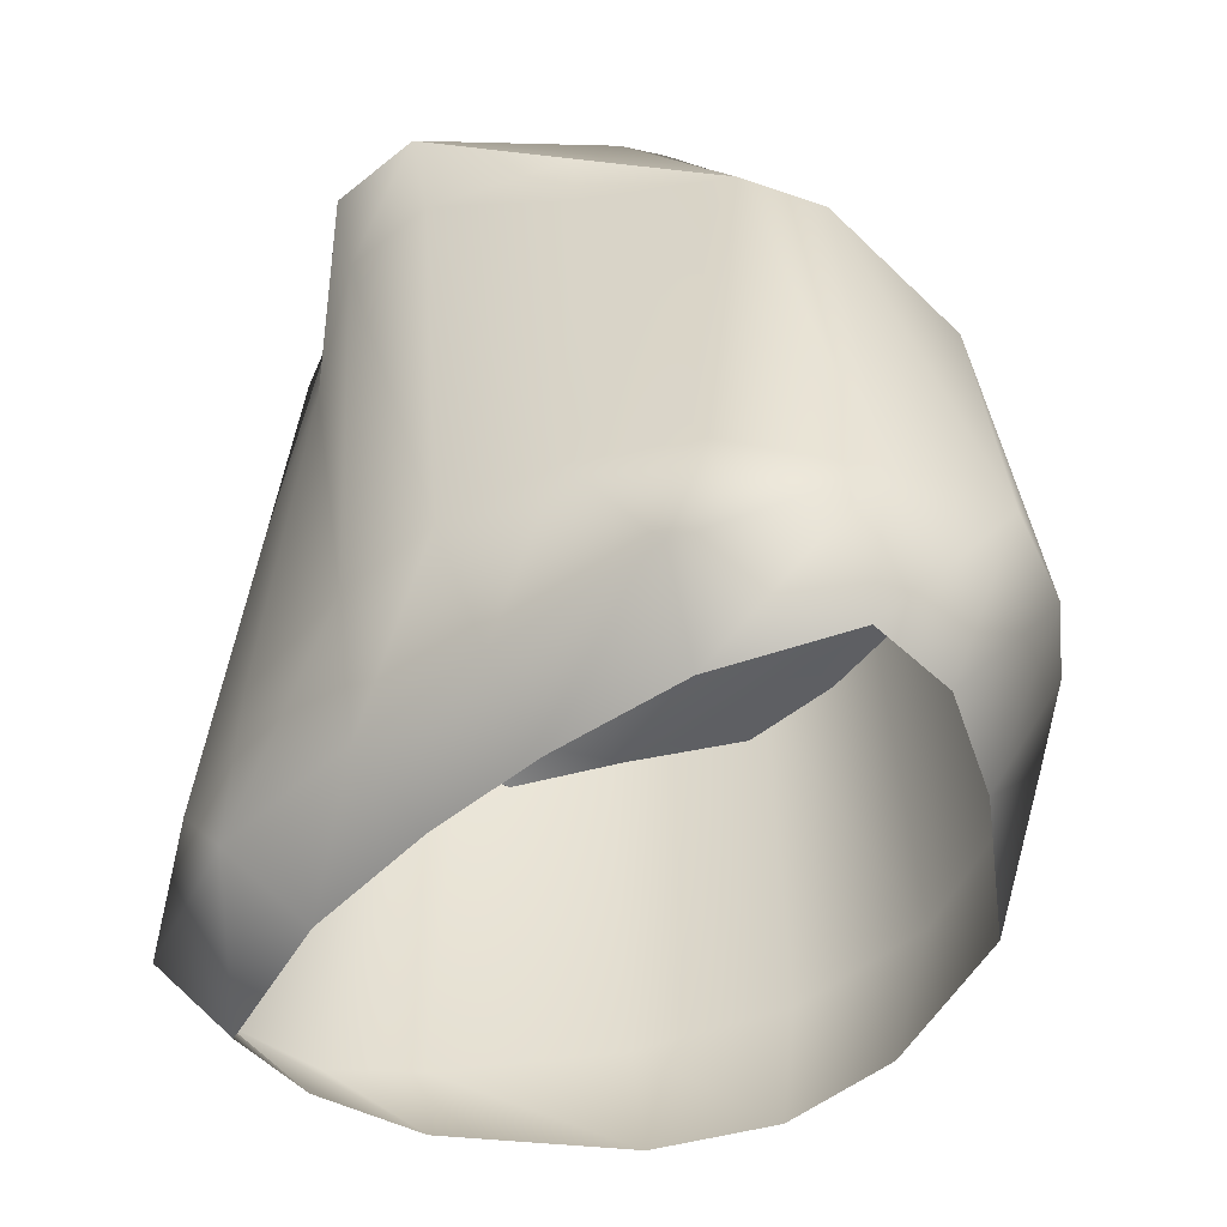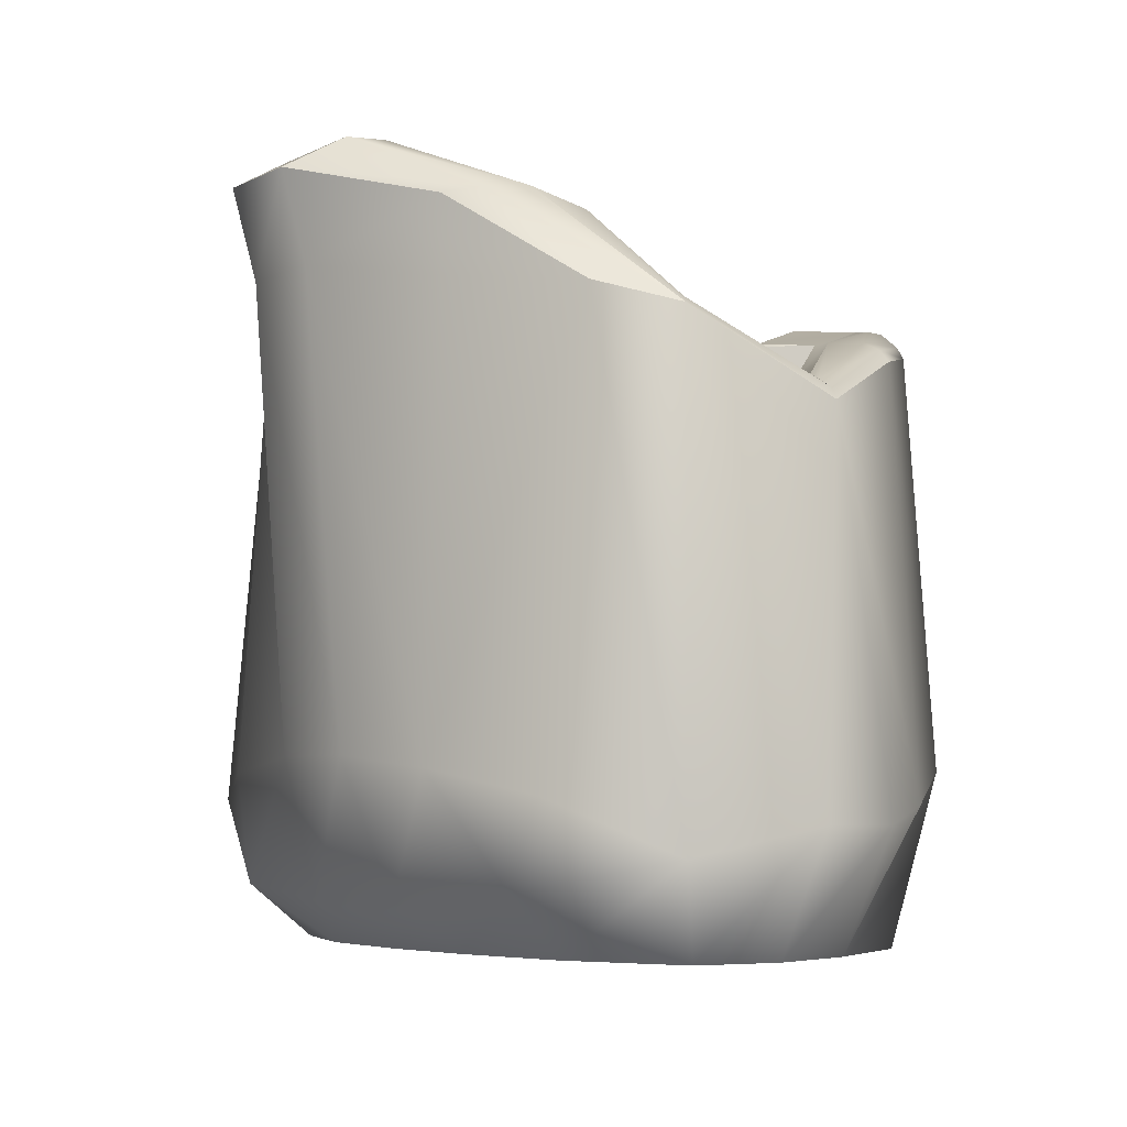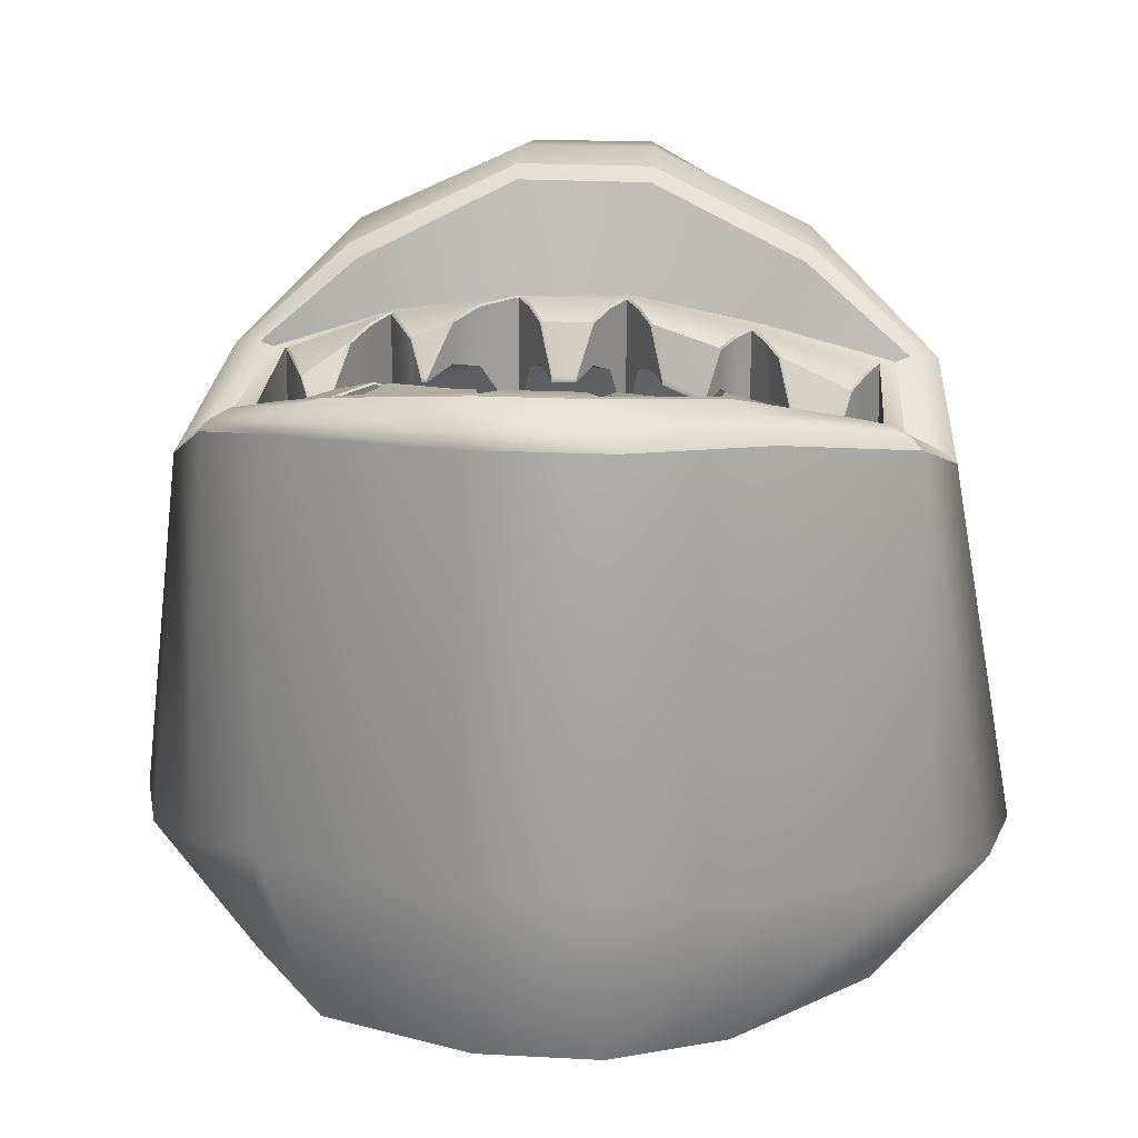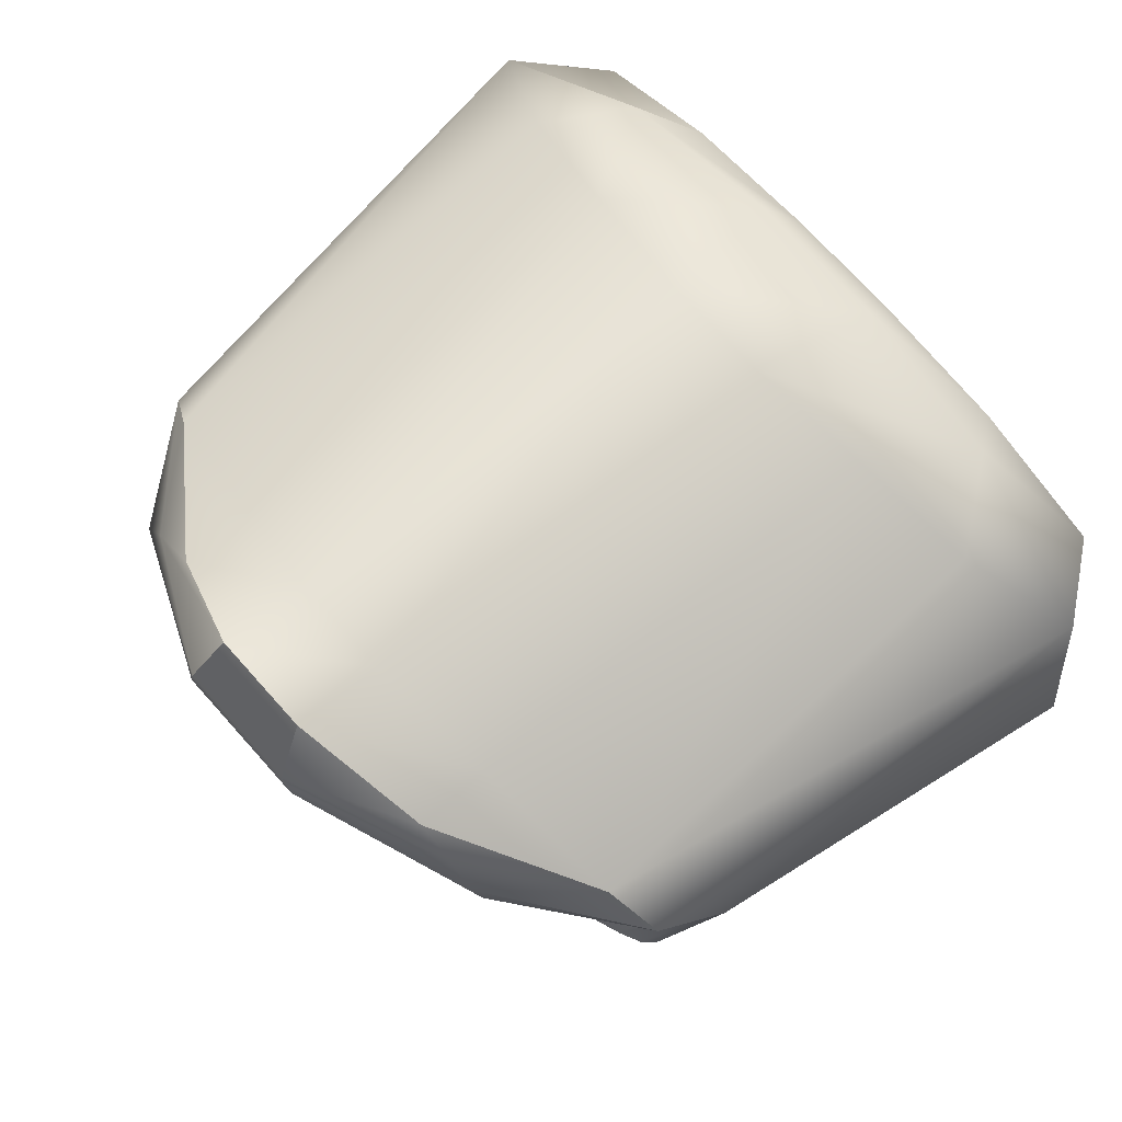
<metadata>
{"format":"obj","ext":"obj","renderer":"f3d","projection":"perspective","resolution":1024,"background":"white","views":[{"elev":-50.9,"azim":-138.7,"up":"+Z"},{"elev":-5.5,"azim":-123.8,"up":"+Z"},{"elev":18.0,"azim":5.9,"up":"+Z"},{"elev":71.6,"azim":48.3,"up":"+Y"}]}
</metadata>
<code>
g default
v -2.394 -8.886 10.32
v 2.394 -8.886 10.32
v -13.15 6.618 8.294
v 13.17 6.462 8.294
v -14.5 6.823 -15.96
v 14.51 6.805 -15.96
v -2.587 -9.757 -15.96
v 2.602 -9.757 -15.96
v -11.03 -2.613 8.294
v 11.03 -2.613 8.294
v 12.88 -1.567 -15.96
v -12.85 -1.567 -15.96
v -8.375 -6.946 9.602
v 6.816 -5.523 9.602
v 7.396 -7.539 -15.96
v -9.072 -7.266 -15.96
v -12.56 1.985 1.882
v 11.79 1.985 1.977
v 12.56 6.212 3.826
v -12.56 6.381 3.826
v -10.36 -2.549 1.977
v 10.36 -2.549 1.977
v -8.248 -6.642 2.848
v 6.402 -5.22 2.848
v -2.248 -8.465 3.878
v 2.248 -8.465 3.878
v -8.248 -3.972 2.617
v -8.248 2.006 2.546
v -8.248 7.917 4.489
v -8.248 8.339 9.602
v -8.934 8.916 -15.96
v -2.408 -6.642 3.561
v -2.715 -3.94 2.972
v -2.922 4.51 2.901
v -2.838 8.5 4.833
v -2.676 8.921 10.32
v -2.893 9.548 -15.96
v 2.232 -6.642 3.561
v 2.249 -3.94 2.972
v 2.087 4.51 2.901
v 1.783 8.5 4.833
v 2.14 8.921 10.32
v 2.328 9.548 -15.96
v 7.995 -2.549 2.617
v 8.53 1.985 2.546
v 7.174 6.028 4.489
v 7.759 7.077 9.602
v 8.419 8.905 -15.96
v -8.848 5.965 6.758
v -9.449 4.661 7.184
v -10.05 2.996 6.715
v -11.96 4.886 5.45
v -11.36 3.694 5.876
v -10.76 2.6 6.449
v 9.372 -1.833 3.432
v 8.121 -1.411 5.426
v 6.924 -0.7049 6.444
v 6.456 -3.845 5.916
v 6.618 -3.115 6.181
v 6.277 -1.518 6.504
v -7.059 -4.336 6.077
v -6.58 -3.383 6.334
v -5.455 -1.224 7.269
v -9.108 -0.5194 3.612
v -8.177 -0.6688 5.617
v -5.914 -0.5489 7.077
v 1.648 -7.3 7.471
v 1.047 -6.136 7.897
v 0.4464 -4.971 7.428
v -1.648 -7.3 7.471
v -1.047 -6.136 7.897
v -0.4464 -4.971 7.428
v 5.375 -5.335 6.18
v 4.627 -4.739 6.709
v 3.74 -4.098 7.361
v 2.627 -7.164 7.389
v 2.734 -5.569 7.732
v 2.977 -4.433 7.383
v -2.501 -7.119 7.387
v -2.753 -5.773 7.729
v -3.006 -4.427 7.382
v -7.333 -5.79 6.173
v -6.418 -4.938 7.408
v -3.944 -4.086 7.357
v -4.335 7.336 7.471
v -5.31 5.879 7.897
v -6.199 4.522 7.428
v -7.647 6.442 6.758
v -7.047 5.662 7.184
v -6.446 4.497 7.428
v 1.182 7.336 7.471
v 0.5816 6.171 7.897
v -0.01899 5.007 7.428
v -2.238 7.336 7.471
v -1.637 6.171 7.897
v -1.036 5.007 7.428
v 6.573 5.837 6.758
v 5.973 5.541 7.184
v 5.372 4.822 6.715
v 2.383 7.336 7.471
v 2.984 6.171 7.897
v 3.584 5.007 7.428
v 7.774 5.294 6.758
v 8.375 4.17 7.184
v 8.975 2.814 6.715
v 11.96 4.81 5.45
v 11.36 3.646 5.876
v 10.76 2.481 5.407
v -12.71 1.744 2.807
v -13.24 0.8982 6.166
v -14.12 0.8938 6.199
v -14.71 2.934 -15.96
v 12.77 1.713 2.901
v 12.77 1.744 6.166
v 13.59 1.892 6.166
v 14.54 2.934 -15.96
v -10.51 12.15 -13.44
v -17.06 8.945 -12.1
v -3.278 -11.83 -8.23
v 3.345 -11.83 -8.23
v 9.465 -9.034 -8.8
v 15.3 -3.492 -10.16
v -11.55 -7.606 -8.8
v -15.24 -3.492 -10.16
v -3.385 12.91 -13.96
v 2.769 12.91 -13.96
v 9.948 12.21 -13.44
v 17.13 8.93 -12.1
v -17.53 -0.1201 -10.91
v -18.75 3.922 -10.89
v 18.58 3.921 -10.81
v 17.62 -0.1201 -10.9
v -12.85 10.22 9.116
v -8.891 12.44 13.1
v -2.868 14.92 15.95
v 2.338 14.92 15.95
v 8.411 12.44 13.1
v 12.9 10.04 9.116
v -7.151 13.19 13.1
v -7.744 14.17 -8.8
v -12.58 12.31 -9.844
v -2.303 17.46 14.5
v -2.49 14.78 -8.23
v 1.886 17.46 14.5
v 2.052 14.78 -8.23
v 6.774 13.18 13.1
v 7.351 14.16 -8.8
v 12.65 11.96 -9.844
v -7.151 13.19 9.914
v -2.303 16.38 10.76
v 1.886 16.38 10.79
v 6.774 13.18 9.996
v -14.91 7.323 8.235
v -9.964 10.9 13.1
v 3.079 -10.8 8.804
v -3.031 -10.8 8.802
v 8.663 -6.944 8.229
v 14.11 -3.18 7.159
v -10.67 -6.902 8.113
v -14.06 -3.18 7.143
v -3.244 13.35 15.95
v 2.638 13.35 15.95
v 9.453 10.93 13.1
v 14.95 7.324 8.316
v -16.29 1.35 4.969
v 15.72 2.672 5.045
v -12.57 6.476 8.284
v -12.54 6.494 8.223
v -12.45 6.45 8.308
v -8.15 7.872 9.607
v -8.26 7.979 9.599
v -8.392 7.809 9.56
v -8.248 7.917 9.52
v 10.4 -2.466 8.281
v 10.36 -2.487 8.223
v 10.24 -2.486 8.305
v 6.029 -5.483 9.596
v 6.441 -5.272 9.605
v 6.499 -5.082 9.564
v 6.402 -5.22 9.526
v -10.36 -2.48 8.275
v -7.964 -6.642 9.519
v -8.037 -6.526 9.568
v -8.015 -6.682 9.602
v -7.856 -6.673 9.612
v -2.348 -8.375 10.3
v -2.269 -8.524 10.32
v -2.128 -8.406 10.31
v -2.248 -8.465 10.24
v 2.277 -8.495 10.24
v 2.133 -8.409 10.31
v 2.35 -8.463 10.3
v 2.359 -8.307 10.29
v -2.722 8.443 10.31
v -2.815 8.561 10.32
v -3.095 8.411 10.29
v -2.838 8.5 10.24
v 1.937 8.378 10.29
v 1.824 8.537 10.31
v 1.66 8.436 10.31
v 1.783 8.5 10.24
v 7.297 6.249 9.572
v 7.213 6.362 9.602
v 7.071 6.29 9.604
v 7.174 6.307 9.525
v 12.51 6.213 8.286
v -8.848 6.414 9.345
v -8.946 6.39 9.417
v -9.424 4.715 8.935
v -9.531 4.622 8.975
v -10.05 3 6.818
v -10.12 3.003 6.924
v -11.9 5.067 8.175
v -11.96 5.036 8.078
v -11.31 3.782 7.76
v -11.37 3.773 7.659
v -10.72 2.697 6.696
v -10.76 2.609 6.552
v 6.539 -3.788 9.421
v 6.456 -3.845 9.35
v 6.671 -3.055 9.031
v 6.618 -3.115 8.945
v 6.336 -1.488 6.944
v 6.276 -1.517 6.826
v 9.307 -1.878 8.179
v 9.372 -1.833 8.06
v 8.06 -1.481 7.788
v 8.121 -1.411 7.677
v 6.892 -0.7926 6.944
v 6.923 -0.7024 6.816
v -6.863 -4.278 9.591
v -6.825 -4.377 9.523
v -6.417 -3.291 9.187
v -6.391 -3.386 9.118
v -5.493 -1.158 7.715
v -5.407 -1.17 7.615
v -9.066 -0.6229 8.342
v -9.119 -0.5348 8.215
v -8.133 -0.7922 8.337
v -8.193 -0.7018 8.211
v -6.059 -0.6505 7.547
v -6.05 -0.5887 7.427
v -1.562 -7.3 10.17
v -1.655 -7.315 10.09
v -0.9717 -6.136 9.745
v -1.064 -6.168 9.676
v -0.3742 -4.998 7.657
v -0.4464 -4.971 7.537
v 1.562 -7.3 10.17
v 1.655 -7.314 10.1
v 0.9705 -6.136 9.745
v 1.064 -6.169 9.675
v 0.3711 -4.999 7.659
v 0.4464 -4.971 7.533
v 2.704 -7.113 10.15
v 2.627 -7.184 10.07
v 2.811 -5.535 9.716
v 2.729 -5.598 9.654
v 3.05 -4.43 7.658
v 2.977 -4.433 7.538
v 5.309 -5.379 9.475
v 5.375 -5.335 9.379
v 4.568 -4.764 9.054
v 4.655 -4.765 8.975
v 3.689 -4.162 7.655
v 3.74 -4.098 7.534
v -2.588 -7.105 10.15
v -2.5 -7.147 10.08
v -2.833 -5.776 9.733
v -2.752 -5.832 9.662
v -3.09 -4.452 7.656
v -3.012 -4.449 7.532
v -7.032 -5.801 9.463
v -7.107 -5.774 9.375
v -6.166 -4.938 9.733
v -6.259 -4.917 9.652
v -3.828 -4.107 7.654
v -3.867 -4.061 7.542
v -4.335 7.336 10.06
v -4.441 7.308 10.15
v -5.3 5.893 9.638
v -5.401 5.867 9.707
v -6.199 4.522 7.537
v -6.264 4.546 7.659
v -7.577 6.479 9.473
v -7.647 6.46 9.383
v -6.979 5.659 9.059
v -7.047 5.65 8.957
v -6.379 4.543 7.654
v -6.446 4.497 7.534
v 1.189 7.35 10.1
v 1.096 7.336 10.17
v 0.5987 6.204 9.675
v 0.5051 6.171 9.745
v -0.01899 5.007 7.533
v -0.0943 5.035 7.659
v -2.152 7.336 10.17
v -2.245 7.35 10.1
v -1.561 6.171 9.745
v -1.654 6.204 9.675
v -0.9612 5.035 7.659
v -1.036 5.007 7.533
v 6.573 5.398 9.38
v 6.503 5.418 9.469
v 5.973 5.068 8.947
v 5.895 5.075 9.05
v 5.372 4.826 6.816
v 5.306 4.843 6.982
v 2.47 7.295 10.16
v 2.374 7.353 10.08
v 3.063 6.141 9.726
v 2.972 6.194 9.656
v 3.667 5.03 7.629
v 3.584 5.007 7.525
v 7.871 5.009 9.427
v 7.774 5.021 9.358
v 8.47 3.94 8.99
v 8.375 3.963 8.923
v 9.063 2.833 6.901
v 8.975 2.814 6.81
v 11.9 4.95 8.171
v 11.97 4.961 8.079
v 11.3 3.652 7.75
v 11.38 3.684 7.667
v 10.71 2.523 5.688
v 10.76 2.481 5.503
v -14.46 7.077 8.55
v -13.68 6.654 8.509
v -15.82 1.166 5.491
v -14.98 1.147 5.958
v -10.01 8.393 12.5
v -9.708 7.913 11.87
v -3.157 10.99 15.54
v -3.095 10.34 14.97
v 2.964 -10.48 9.315
v 2.747 -9.874 9.852
v 8.402 -6.706 8.718
v 7.856 -6.275 9.215
v -2.925 -10.48 9.313
v -2.724 -9.878 9.851
v -10.29 -6.909 8.619
v -9.307 -6.928 9.313
v 13.67 -3.101 7.641
v 12.79 -2.94 8.086
v 15.25 2.533 5.523
v 14.44 2.339 5.921
v -13.62 -3.1 7.647
v -12.8 -2.948 8.08
v 2.688 10.95 15.52
v 2.645 10.31 14.94
v 9.584 8.365 12.67
v 9.34 7.737 12.15
v 14.58 6.961 8.525
v 13.75 6.546 8.529
g chargebite_attribute
f 17 28 29 20
f 133 149 140 141
f 21 27 28 17
f 23 27 21
f 25 32 23
f 23 32 33 27
f 28 27 33 34
f 29 28 34 35
f 140 149 150 143
f 25 26 38 32
f 33 32 38 39
f 34 33 39 40
f 35 34 40 41
f 143 150 151 145
f 38 26 24
f 39 38 24 44
f 40 39 44 45
f 41 40 45 46
f 145 151 152 147
f 44 24 22
f 45 44 22 18
f 46 45 18 19
f 147 152 138 148
f 20 29 49 52
f 52 49 50 53
f 53 50 51 54
f 22 24 58 55
f 55 58 59 56
f 56 59 60 57
f 23 21 64 61
f 61 64 65 62
f 62 65 66 63
f 26 25 70 67
f 67 70 71 68
f 68 71 72 69
f 24 26 76 73
f 73 76 77 74
f 74 77 78 75
f 25 23 82 79
f 79 82 83 80
f 80 83 84 81
f 29 35 85 88
f 88 85 86 89
f 89 86 87 90
f 35 41 91 94
f 94 91 92 95
f 95 92 93 96
f 41 46 97 100
f 100 97 98 101
f 101 98 99 102
f 46 19 106 103
f 103 106 107 104
f 104 107 108 105
f 109 110 181 21
f 17 109 21
f 110 111 9 181
f 20 109 17
f 20 168 167 110 109
f 114 115 4 206
f 19 18 113
f 113 18 22
f 114 113 22 175 174
f 10 115 114 174
f 31 5 118 117
f 7 8 120 119
f 15 11 122 121
f 12 16 123 124
f 8 15 121 120
f 16 7 119 123
f 37 31 117 125
f 43 37 125 126
f 48 43 126 127
f 6 48 127 128
f 12 124 129
f 5 112 130 118
f 116 6 128 131
f 11 116 131 132
f 11 132 122
f 112 12 129 130
f 133 134 139
f 117 141 140
f 118 133 141
f 134 135 142 139
f 125 117 140 143
f 135 136 144 142
f 126 125 143 145
f 136 137 146 144
f 127 126 145 147
f 137 138 146
f 138 128 148
f 128 127 148
f 133 139 149
f 150 149 139 142
f 151 150 142 144
f 152 151 144 146
f 138 152 146
f 119 120 155 156
f 157 121 122 158
f 123 159 160 124
f 155 120 121 157
f 119 156 159 123
f 165 129 124 160
f 153 118 130 165
f 128 164 166 131
f 131 166 132
f 132 166 158 122
f 165 130 129
f 153 154 134 133
f 118 153 133
f 154 161 135 134
f 161 162 136 135
f 162 163 137 136
f 163 164 138 137
f 164 128 138
f 167 3 111 110
f 206 19 113 114
f 169 168 214 213
f 167 169 172 171
f 170 173 286 285
f 171 170 196 195
f 173 172 208 207
f 176 175 226 225
f 174 176 179 178
f 177 180 262 261
f 180 179 219 220
f 181 237 238
f 182 185 273 274
f 183 182 232 231
f 186 189 268 267
f 189 188 243 244
f 190 193 255 256
f 191 190 250 249
f 194 197 298 297
f 197 196 280 279
f 198 201 310 309
f 201 200 292 291
f 202 205 316 315
f 203 202 206
f 205 204 304 303
f 206 321 322
f 207 208 210 209
f 209 210 212 211
f 211 212 217 218
f 213 214 216 215
f 215 216 218 217
f 220 219 221 222
f 222 221 223 224
f 224 223 229 230
f 225 226 228 227
f 227 228 230 229
f 231 232 234 233
f 233 234 236 235
f 235 236 242 241
f 238 237 239 240
f 240 239 241 242
f 244 243 245 246
f 246 245 247 248
f 248 247 253 254
f 249 250 252 251
f 251 252 254 253
f 256 255 257 258
f 258 257 259 260
f 260 259 265 266
f 261 262 264 263
f 263 264 266 265
f 267 268 270 269
f 269 270 272 271
f 271 272 278 277
f 274 273 275 276
f 276 275 277 278
f 279 280 282 281
f 281 282 284 283
f 283 284 289 290
f 285 286 288 287
f 287 288 290 289
f 291 292 294 293
f 293 294 296 295
f 295 296 301 302
f 297 298 300 299
f 299 300 302 301
f 303 304 306 305
f 305 306 308 307
f 307 308 313 314
f 309 310 312 311
f 311 312 314 313
f 315 316 318 317
f 317 318 320 319
f 319 320 326 325
f 322 321 323 324
f 324 323 325 326
f 171 30 3 167
f 14 10 174 178
f 9 13 184 183 181
f 1 2 192 187
f 2 14 178 192
f 13 1 187 185 184
f 51 211 218 54
f 224 230 57 60
f 242 236 63 66
f 248 254 69 72
f 260 266 75 78
f 278 272 81 84
f 87 283 290 90
f 195 36 30 171
f 93 295 302 96
f 199 42 36 195
f 99 307 314 102
f 203 47 42 199
f 326 320 105 108
f 4 47 203 206
f 29 173 207 49
f 49 207 209 50
f 50 209 211 51
f 172 169 213 208
f 208 213 215 210
f 210 215 217 212
f 214 168 20 52
f 214 52 53 216
f 216 53 54 218
f 179 176 225 219
f 219 225 227 221
f 221 227 229 223
f 226 175 22 55
f 226 55 56 228
f 228 56 57 230
f 24 180 220 58
f 58 220 222 59
f 59 222 224 60
f 237 181 183 231
f 237 231 233 239
f 239 233 235 241
f 182 23 61 232
f 232 61 62 234
f 234 62 63 236
f 21 181 238 64
f 64 238 240 65
f 65 240 242 66
f 188 191 249 243
f 243 249 251 245
f 245 251 253 247
f 190 26 67 250
f 250 67 68 252
f 252 68 69 254
f 25 189 244 70
f 70 244 246 71
f 71 246 248 72
f 193 177 261 255
f 255 261 263 257
f 257 263 265 259
f 180 24 73 262
f 262 73 74 264
f 264 74 75 266
f 26 190 256 76
f 76 256 258 77
f 77 258 260 78
f 185 186 267 273
f 273 267 269 275
f 275 269 271 277
f 189 25 79 268
f 268 79 80 270
f 270 80 81 272
f 23 182 274 82
f 82 274 276 83
f 83 276 278 84
f 35 197 279 85
f 85 279 281 86
f 86 281 283 87
f 196 170 285 280
f 280 285 287 282
f 282 287 289 284
f 173 29 88 286
f 286 88 89 288
f 288 89 90 290
f 41 201 291 91
f 91 291 293 92
f 92 293 295 93
f 200 194 297 292
f 292 297 299 294
f 294 299 301 296
f 197 35 94 298
f 298 94 95 300
f 300 95 96 302
f 46 205 303 97
f 97 303 305 98
f 98 305 307 99
f 204 198 309 304
f 304 309 311 306
f 306 311 313 308
f 201 41 100 310
f 310 100 101 312
f 312 101 102 314
f 321 206 202 315
f 321 315 317 323
f 323 317 319 325
f 205 46 103 316
f 316 103 104 318
f 318 104 105 320
f 19 206 322 106
f 106 322 324 107
f 107 324 326 108
f 167 168 169
f 170 171 173
f 180 178 179
f 197 195 196
f 205 203 204
f 185 187 186
f 188 187 192 191
f 178 177 193 192
f 190 191 192
f 198 204 203 199
f 195 194 200 199
f 201 199 200
f 117 118 141
f 148 127 147
f 327 328 332 331
f 328 327 329 330
f 330 329 347 348
f 331 332 334 333
f 333 334 350 349
f 335 336 340 339
f 336 335 337 338
f 338 337 343 344
f 339 340 342 341
f 341 342 348 347
f 344 343 345 346
f 346 345 353 354
f 349 350 352 351
f 351 352 354 353
f 327 153 165 329
f 153 327 331 154
f 154 331 333 161
f 335 155 157 337
f 155 335 339 156
f 156 339 341 159
f 337 157 158 343
f 343 158 166 345
f 159 341 347 160
f 160 347 329 165
f 161 333 349 162
f 162 349 351 163
f 163 351 353 164
f 164 353 345 166
f 3 30 332 328
f 2 1 340 336
f 10 14 338 344
f 13 9 348 342
f 14 2 336 338
f 1 13 342 340
f 30 36 334 332
f 36 42 350 334
f 42 47 352 350
f 47 4 354 352
f 9 111 330 348
f 111 3 328 330
f 4 115 346 354
f 115 10 344 346
f 184 182 183
f 185 182 184
f 186 187 189
f 189 187 188
f 190 192 193
f 177 178 180
f 174 175 176
f 173 171 172
f 194 195 197
f 198 199 201
f 202 203 205

</code>
